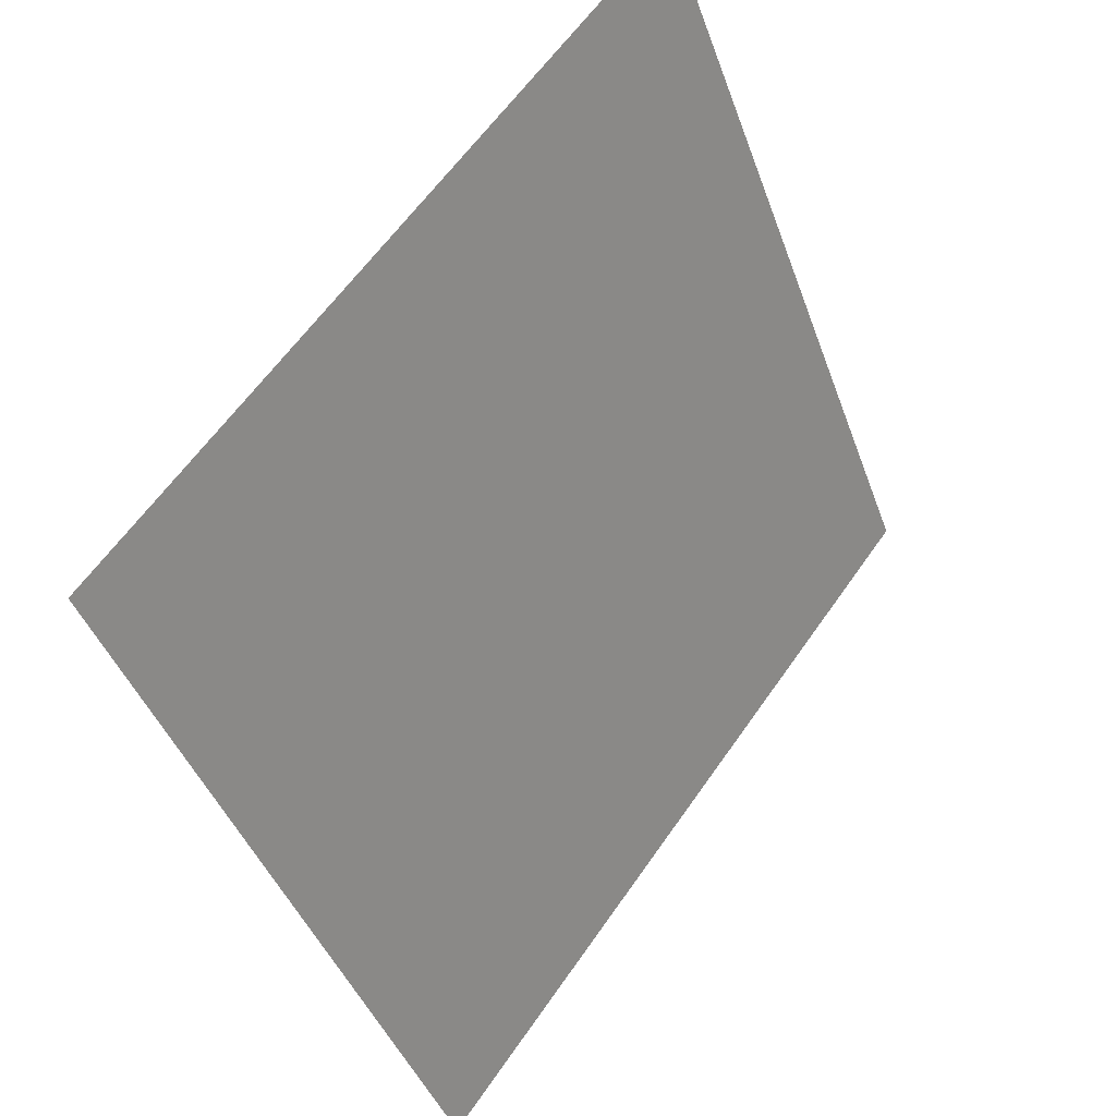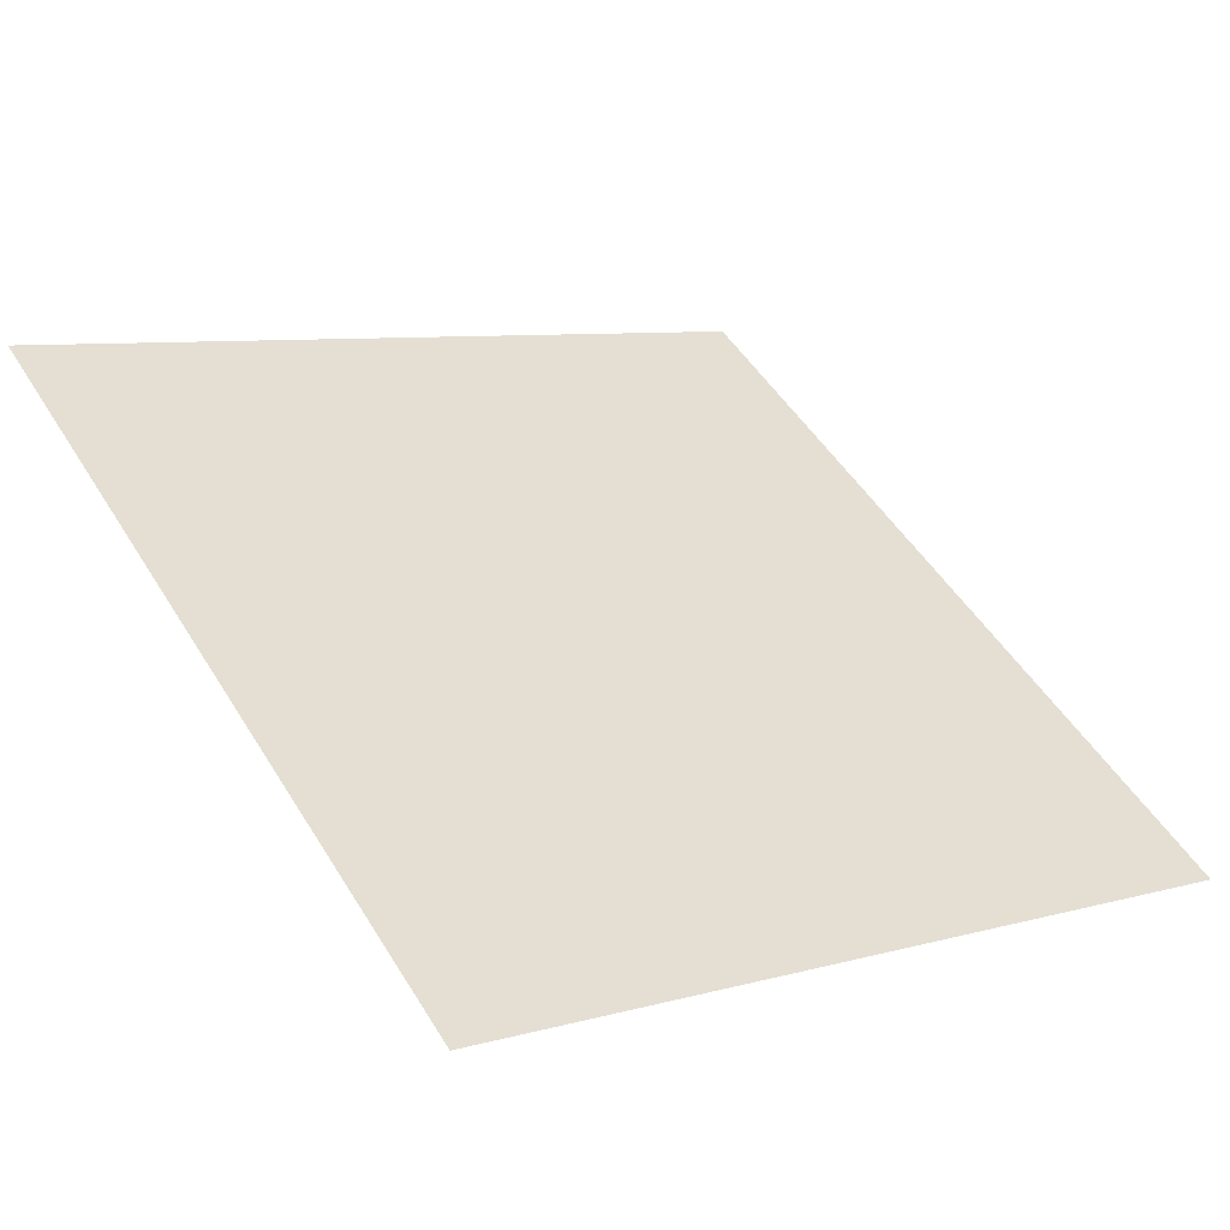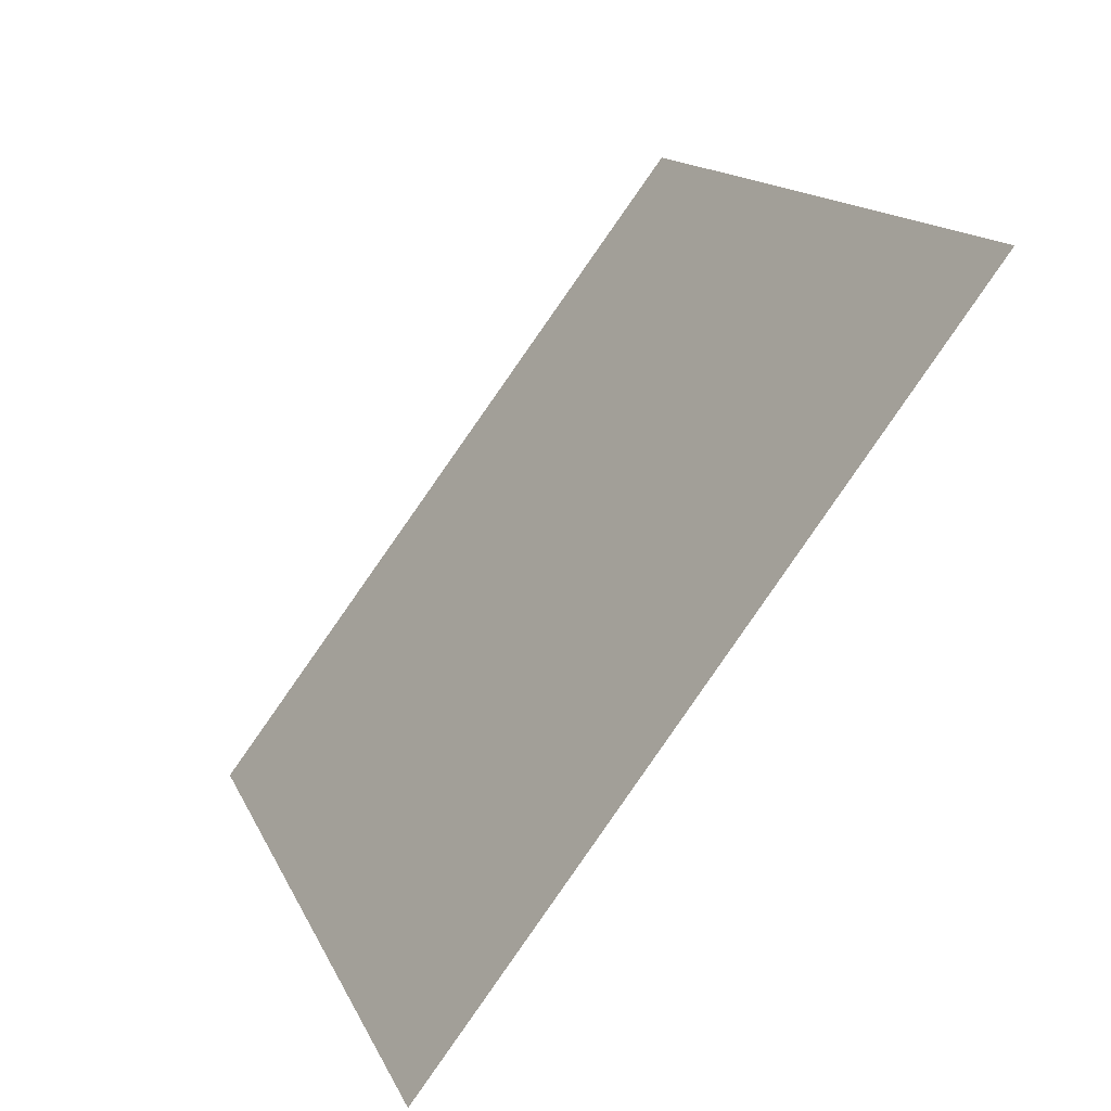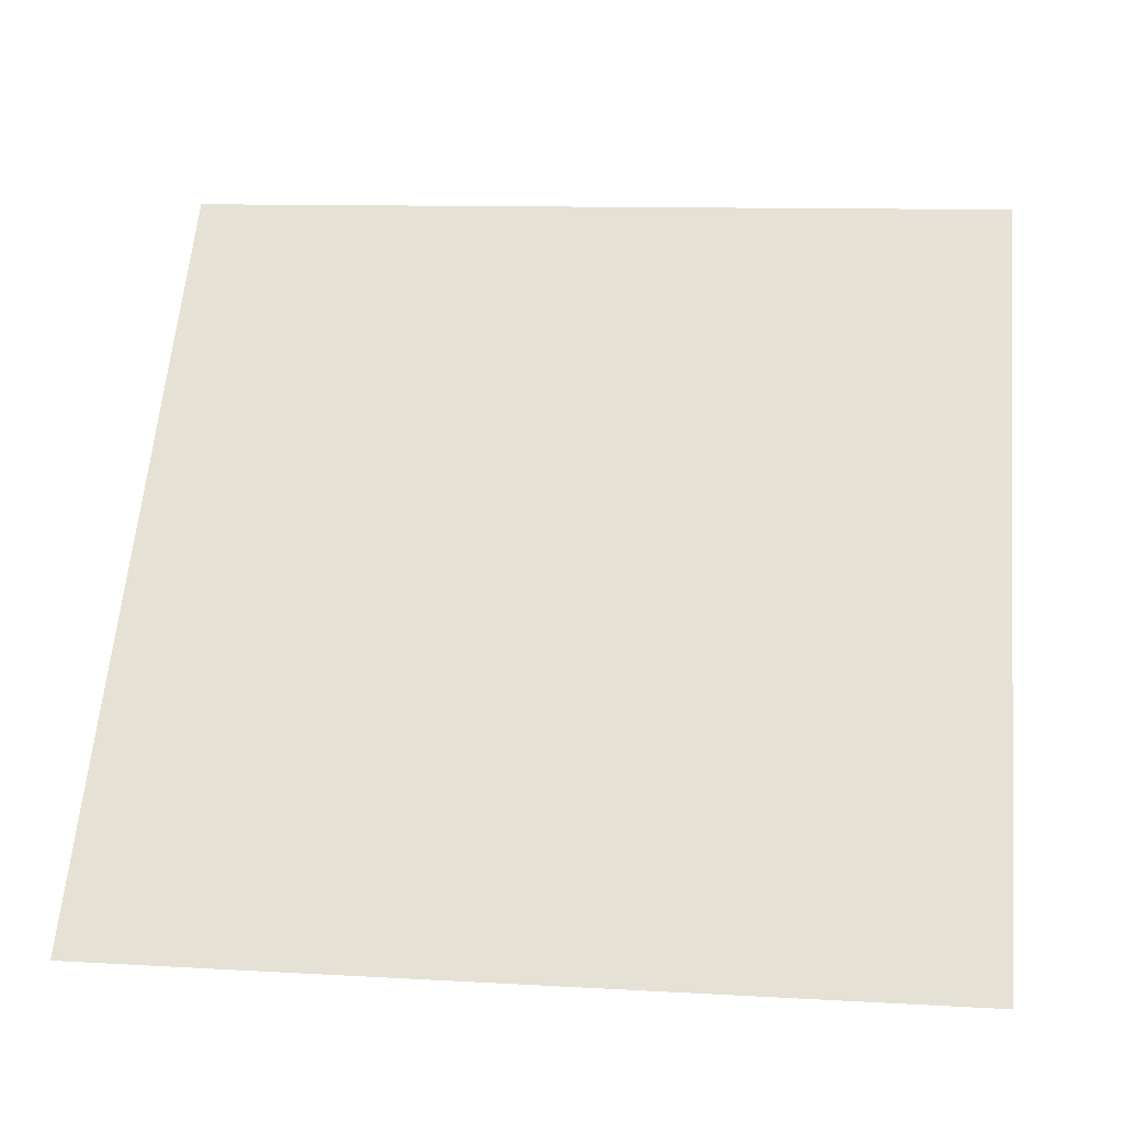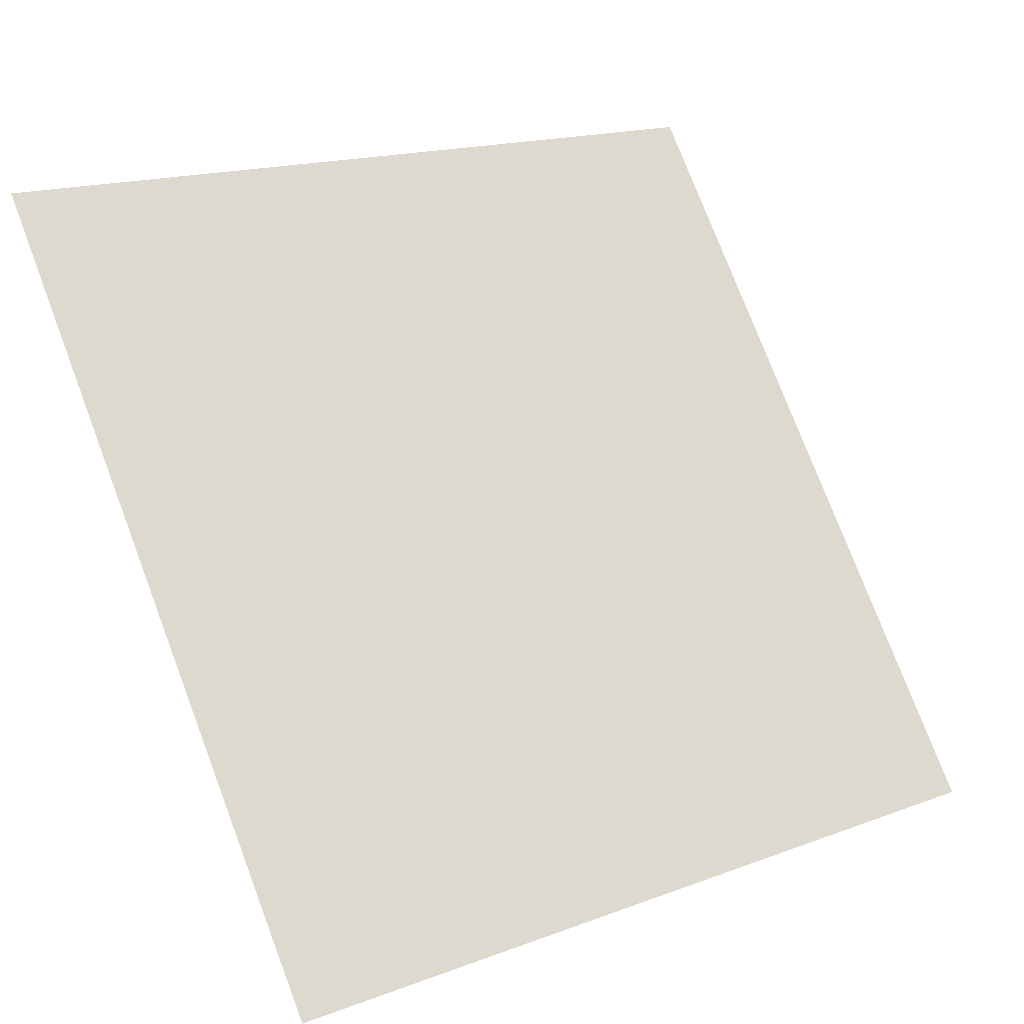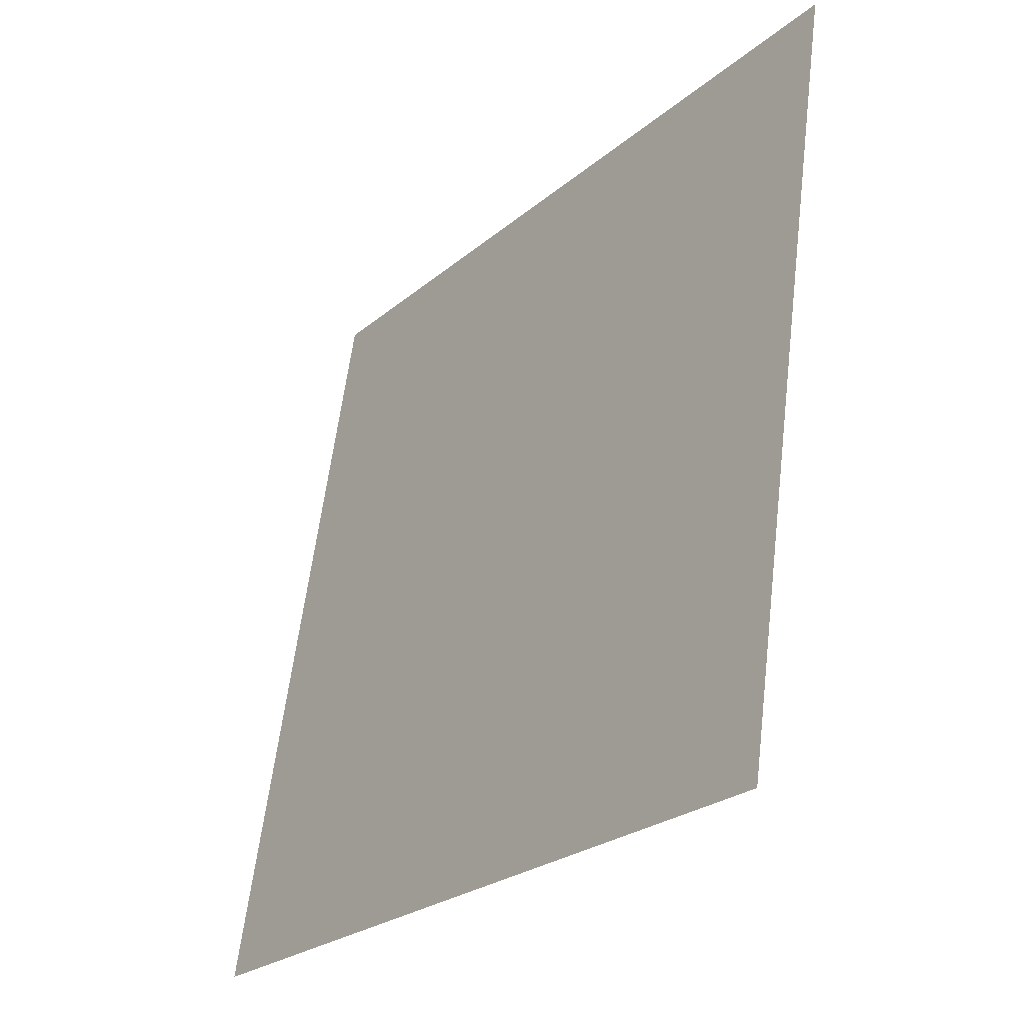
<metadata>
{"format":"obj","ext":"obj","renderer":"f3d","projection":"perspective","resolution":1024,"background":"white","views":[{"elev":-43.5,"azim":107.6,"up":"+Z"},{"elev":5.4,"azim":142.2,"up":"+Y"},{"elev":13.6,"azim":71.6,"up":"+Z"},{"elev":7.1,"azim":6.7,"up":"+Z"},{"elev":17.8,"azim":-38.2,"up":"+Z"},{"elev":60.1,"azim":95.6,"up":"+Z"}]}
</metadata>
<code>
v -0.08334 0.6307 0.2976
v -0.0899 0.6308 0.2977
v -0.08978 0.6348 0.3029
v -0.08322 0.6346 0.3029
f 4 3 2 1

</code>
